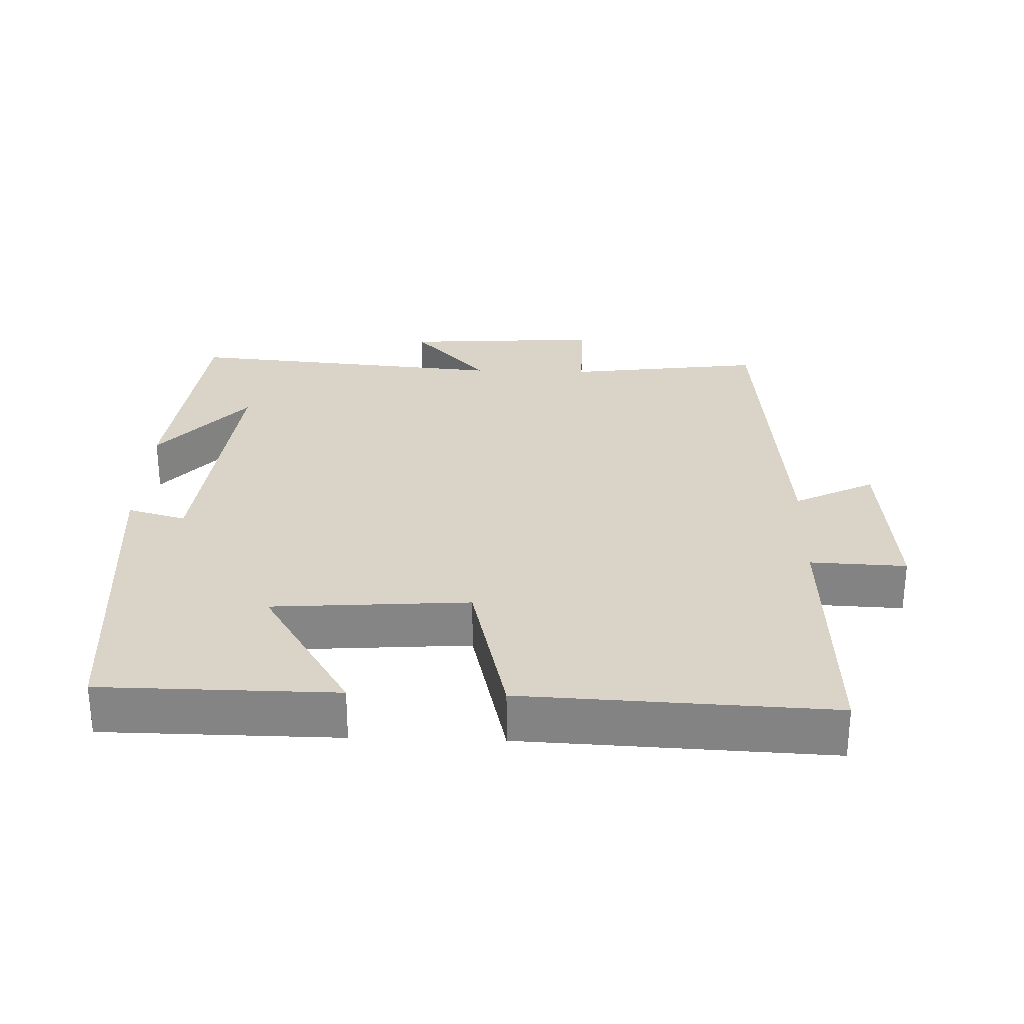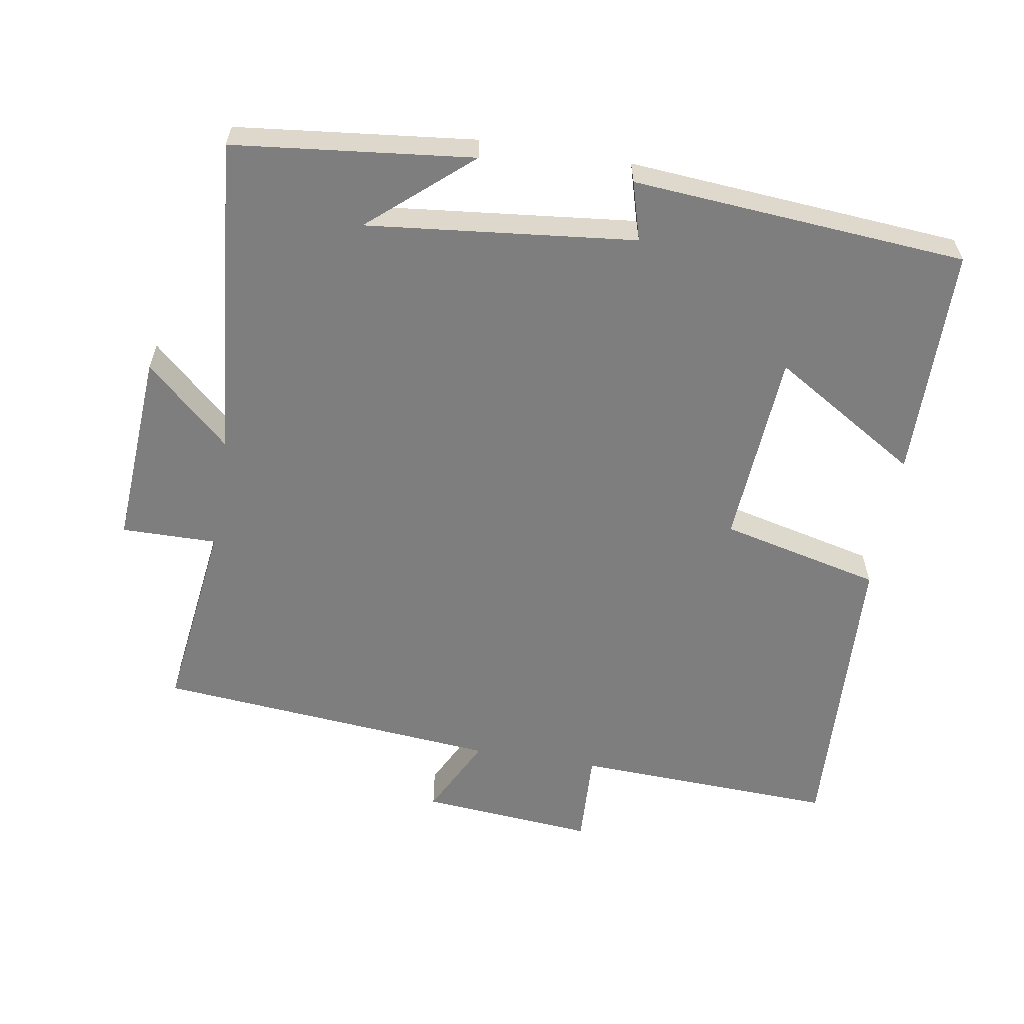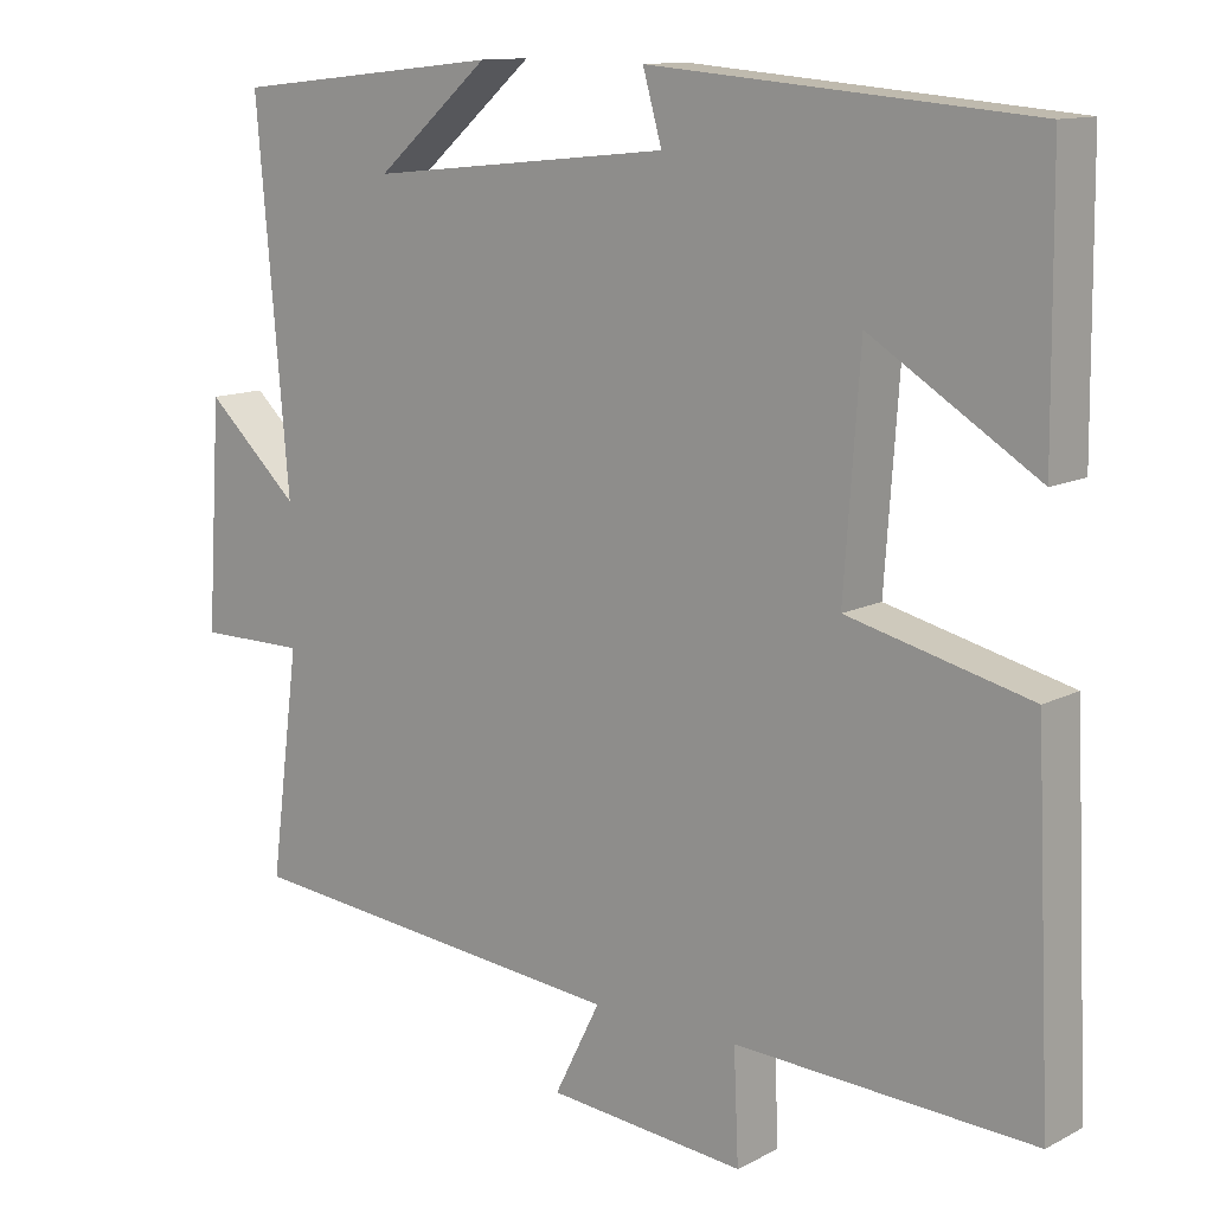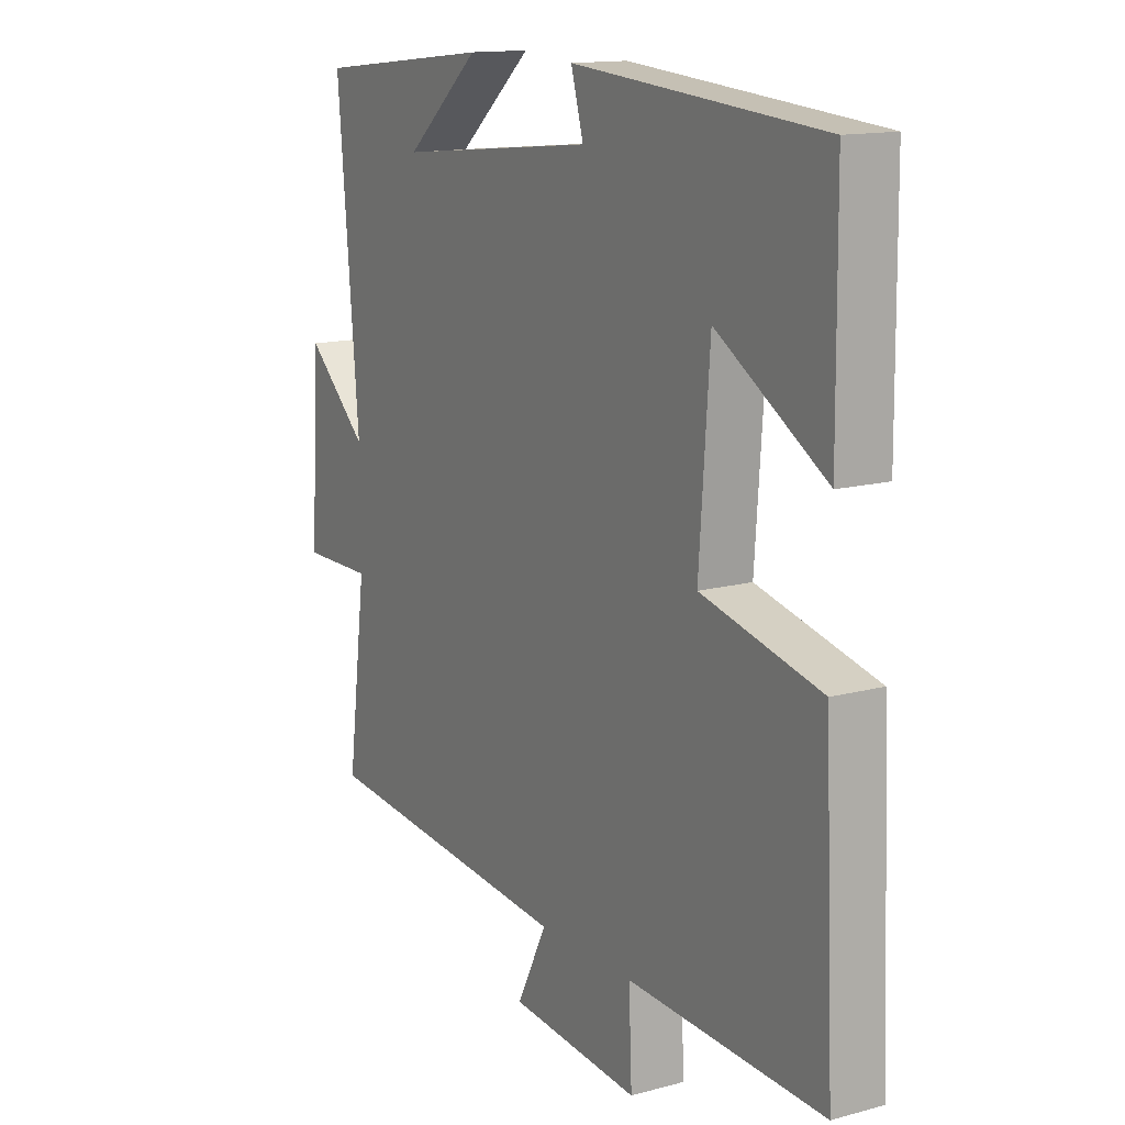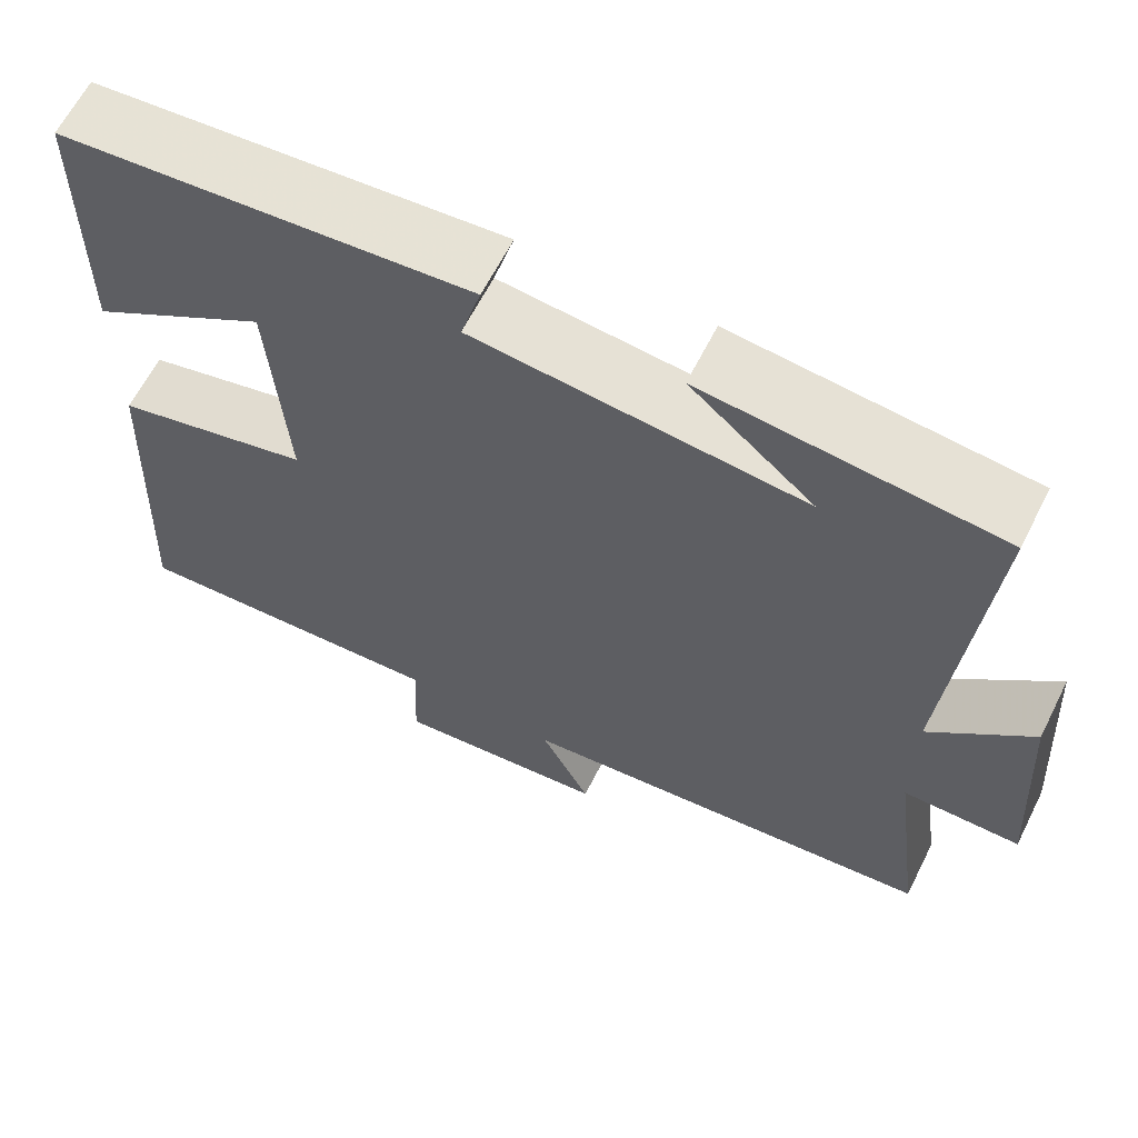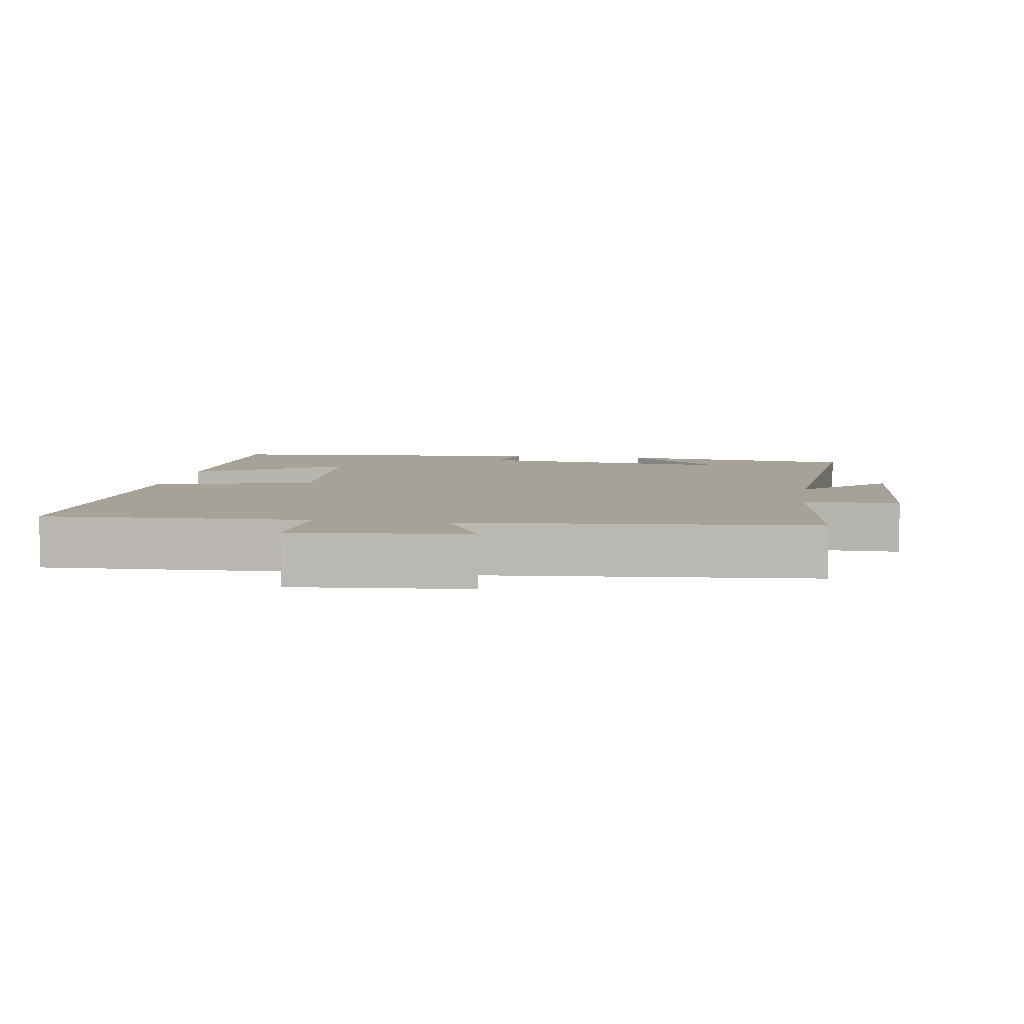
<metadata>
{"format":"obj","ext":"obj","renderer":"f3d","projection":"perspective","resolution":1024,"background":"white","views":[{"elev":28.4,"azim":91.8,"up":"+Y"},{"elev":-59.4,"azim":-9.3,"up":"+Y"},{"elev":12.2,"azim":39.9,"up":"+Z"},{"elev":14.0,"azim":59.0,"up":"+Z"},{"elev":63.1,"azim":-153.3,"up":"+Z"},{"elev":6.6,"azim":-171.1,"up":"+Y"}]}
</metadata>
<code>
v 0.52 0.07 -0.516
v 0.144 0.07 -0.5
v 0.15 0.07 -0.637
v -0.1 0.07 -0.615
v -0.042 0.07 -0.5
v -0.537 0.07 -0.455
v -0.5 0.07 -0.173
v -0.637 0.07 -0.174
v -0.619 0.07 0.108
v -0.5 0.07 -0.001
v -0.541 0.07 0.463
v -0.198 0.07 0.5
v -0.342 0.07 0.376
v 0.042 0.07 0.416
v 0.018 0.07 0.5
v 0.497 0.07 0.461
v 0.5 0.07 0.127
v 0.29 0.07 0.256
v 0.27 0.07 -0.024
v 0.5 0.07 -0.079
v 0.52 0 -0.516
v 0.144 0 -0.5
v 0.15 0 -0.637
v -0.1 0 -0.615
v -0.042 0 -0.5
v -0.537 0 -0.455
v -0.5 0 -0.173
v -0.637 0 -0.174
v -0.619 0 0.108
v -0.5 0 -0.001
v -0.541 0 0.463
v -0.198 0 0.5
v -0.342 0 0.376
v 0.042 0 0.416
v 0.018 0 0.5
v 0.497 0 0.461
v 0.5 0 0.127
v 0.29 0 0.256
v 0.27 0 -0.024
v 0.5 0 -0.079
f 19 20 1 2
f 18 19 2
f 15 16 17 18
f 14 15 18
f 13 14 18 2
f 11 12 13
f 10 11 13 2
f 7 8 9 10
f 7 10 2 3
f 5 6 7
f 5 7 3
f 3 4 5
f 22 21 40 39
f 22 39 38
f 38 37 36 35
f 38 35 34
f 22 38 34 33
f 33 32 31
f 22 33 31 30
f 30 29 28 27
f 23 22 30 27
f 27 26 25
f 23 27 25
f 25 24 23
f 1 21 22 2
f 2 22 23 3
f 3 23 24 4
f 4 24 25 5
f 5 25 26 6
f 6 26 27 7
f 7 27 28 8
f 8 28 29 9
f 9 29 30 10
f 10 30 31 11
f 11 31 32 12
f 12 32 33 13
f 13 33 34 14
f 14 34 35 15
f 15 35 36 16
f 16 36 37 17
f 17 37 38 18
f 18 38 39 19
f 19 39 40 20
f 20 40 21 1

</code>
